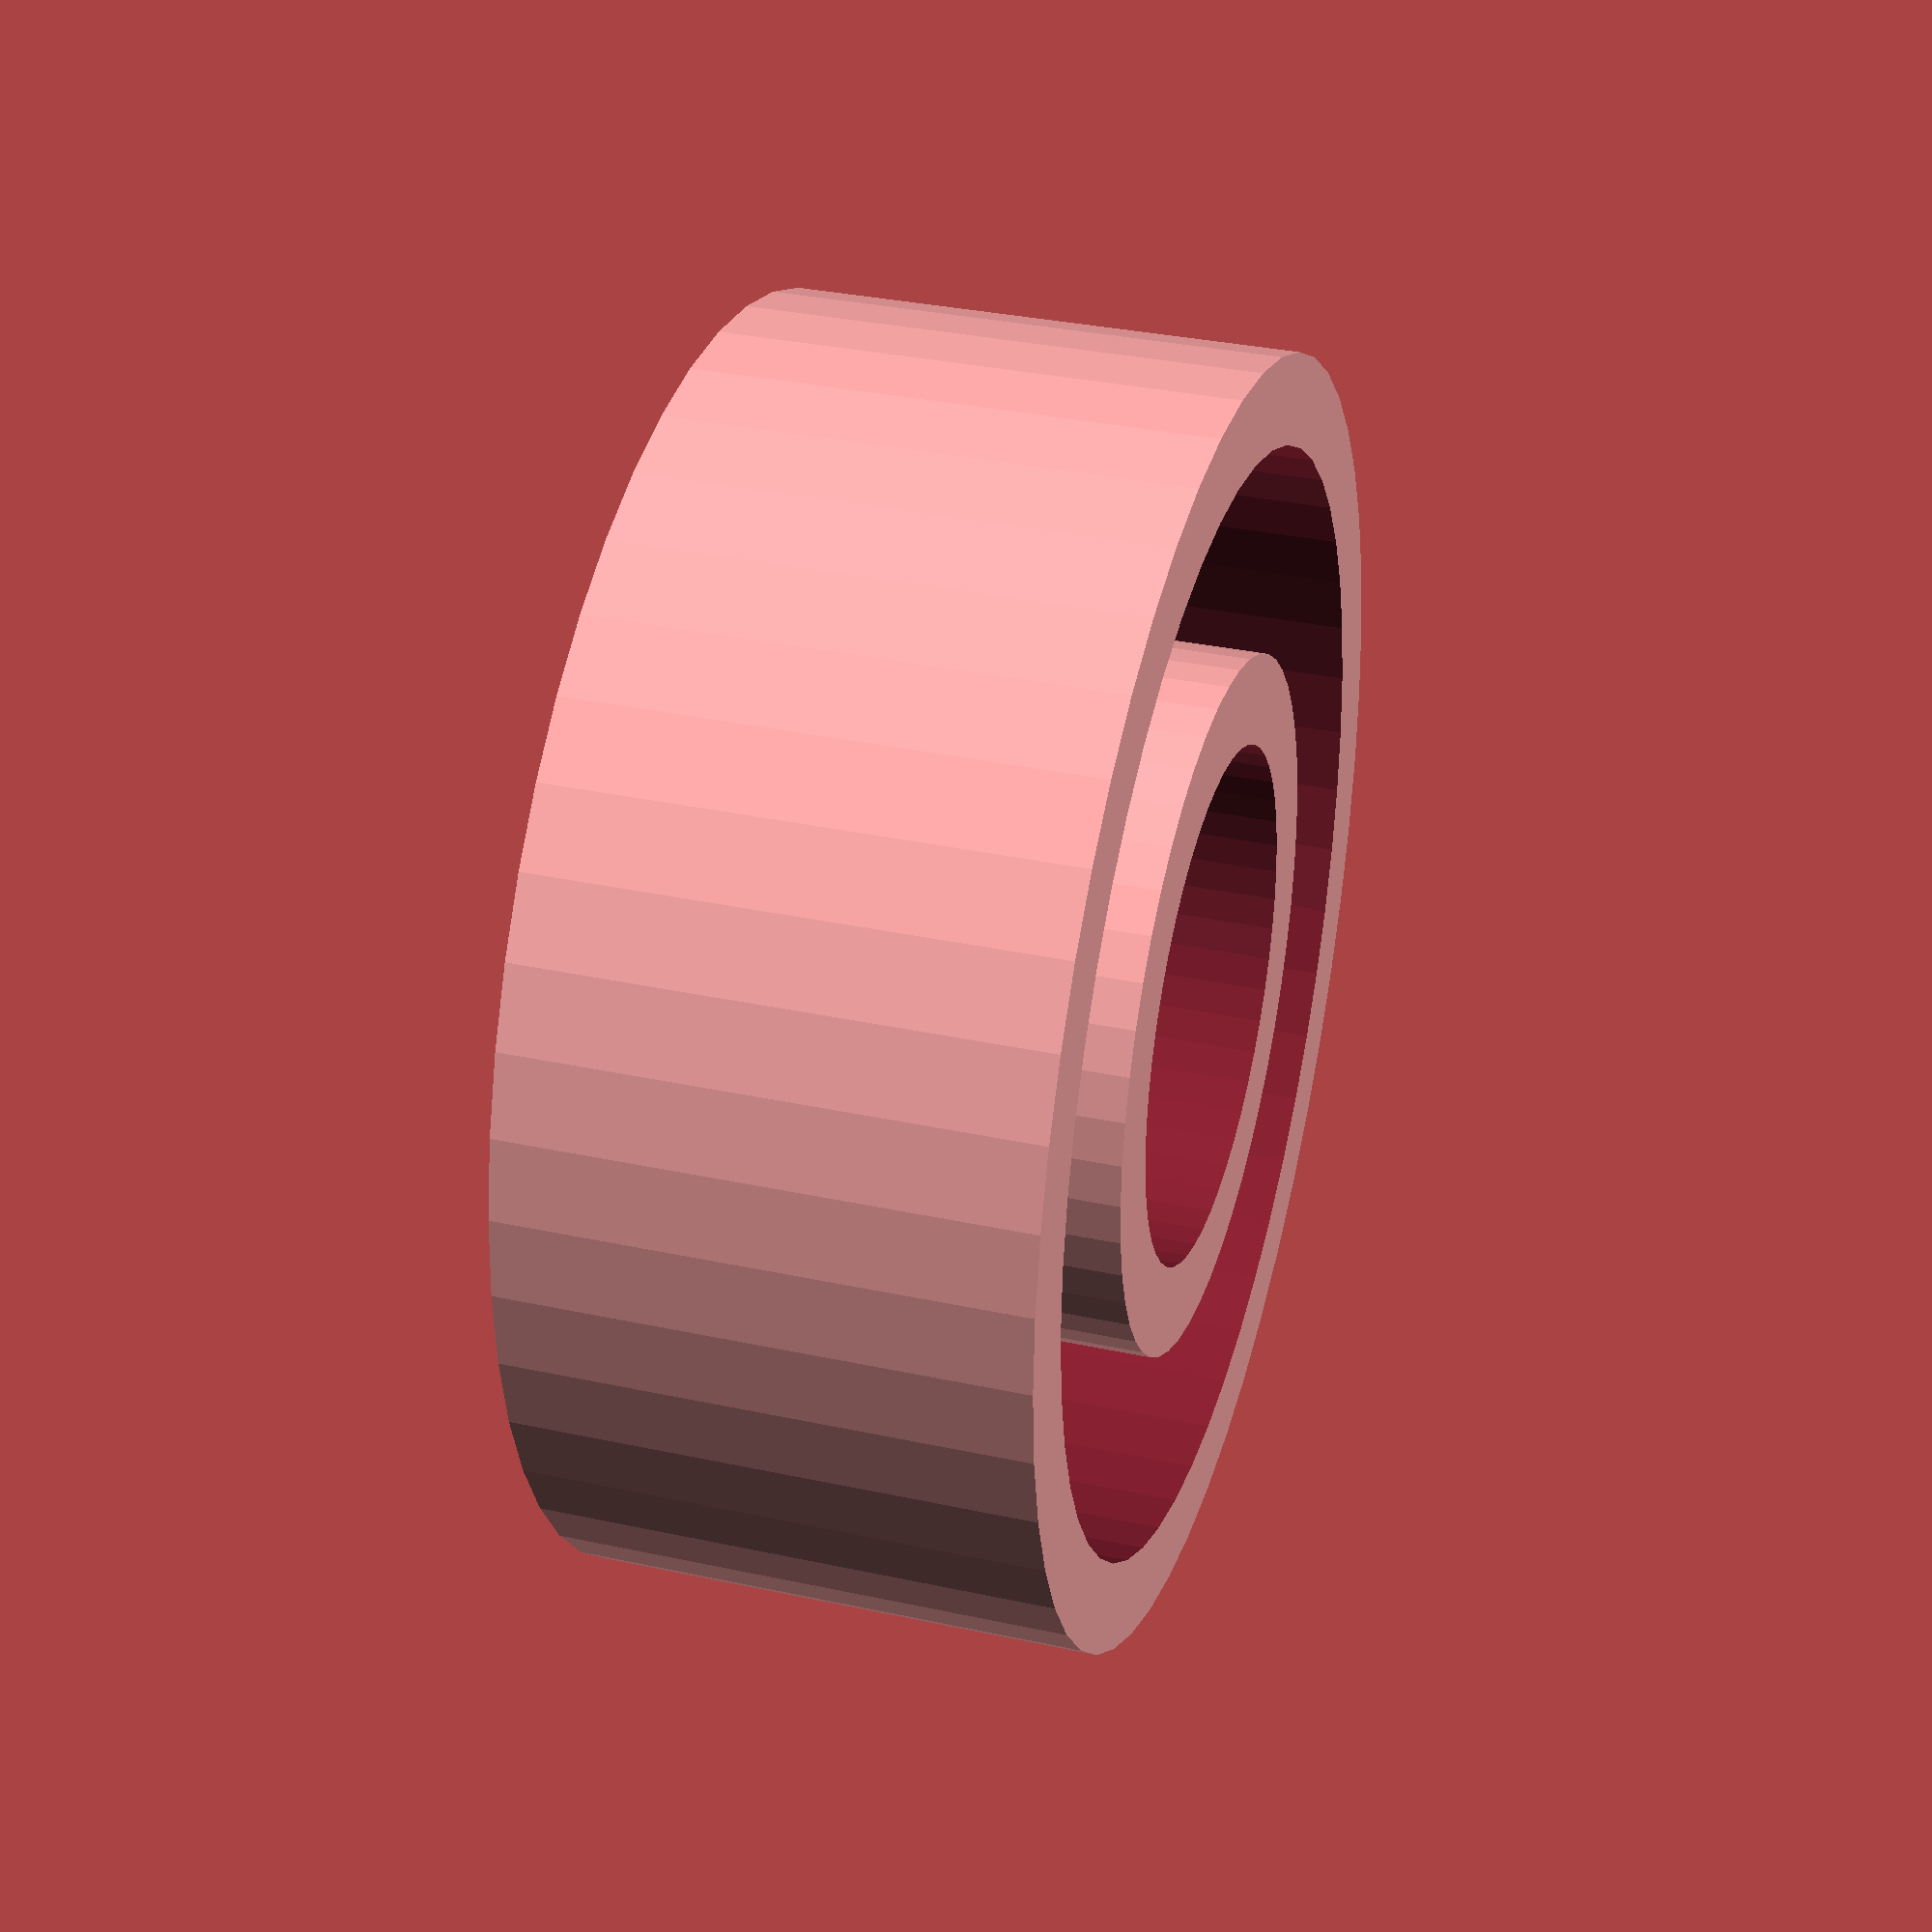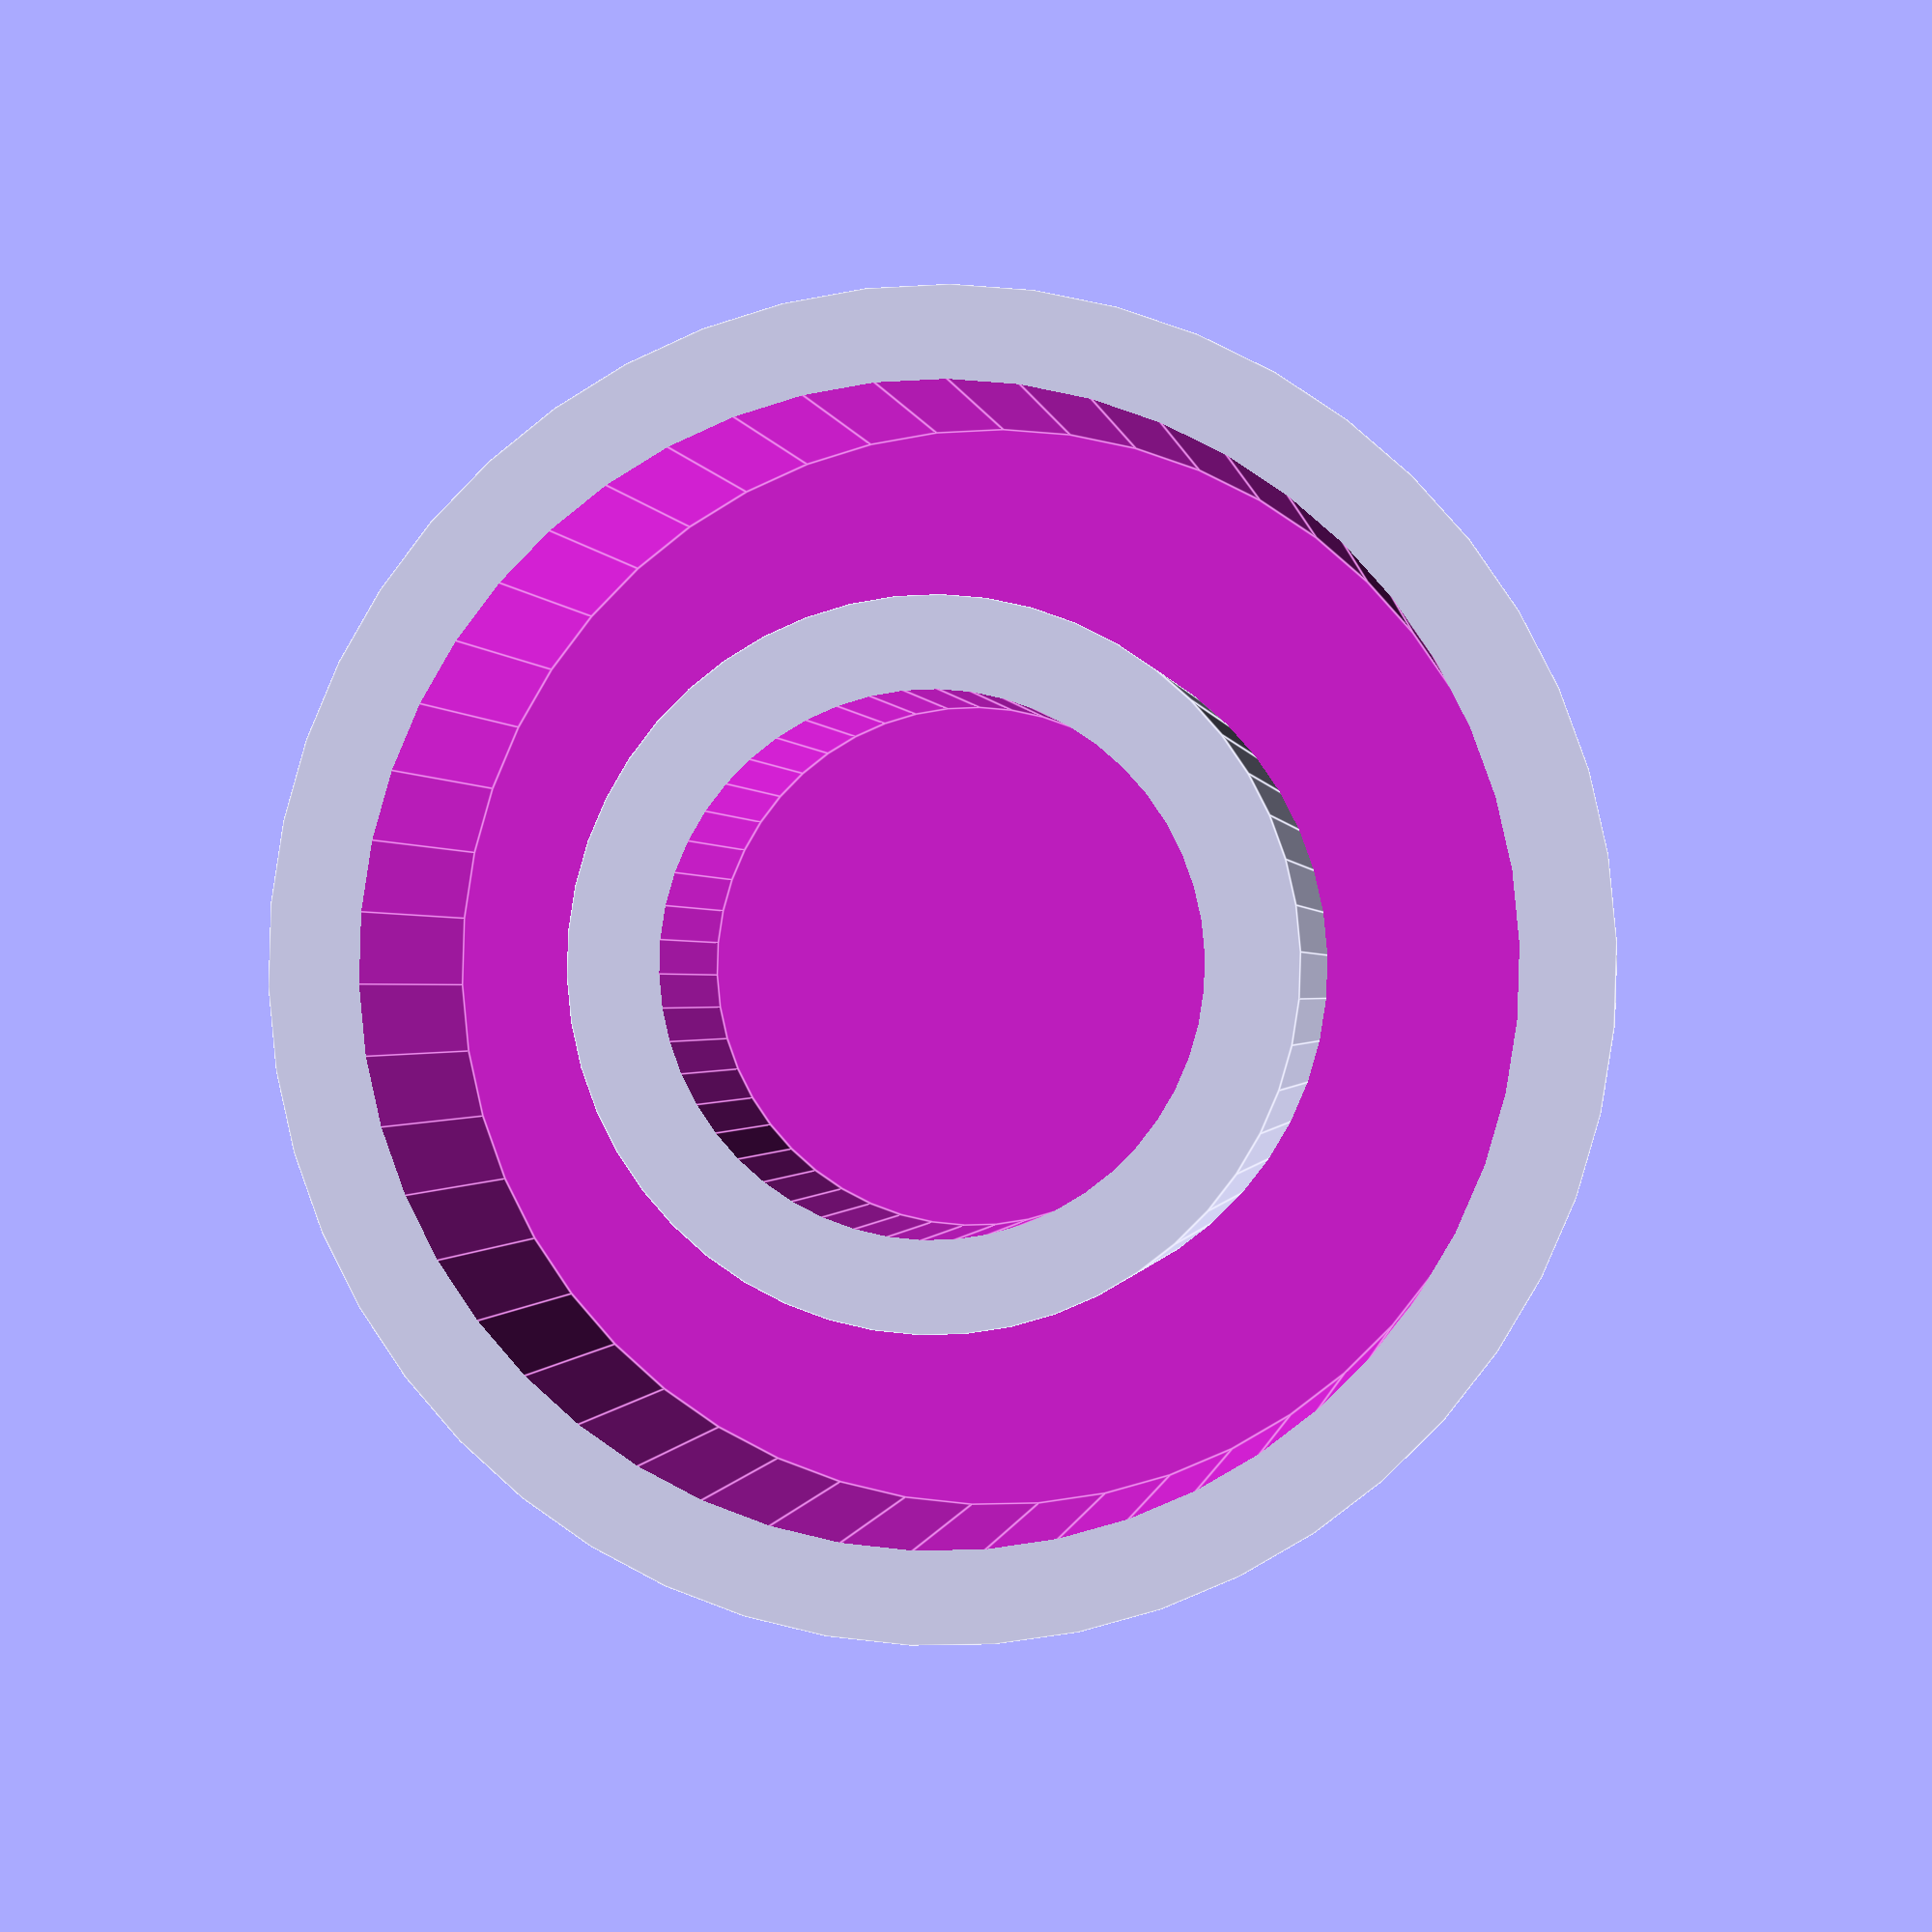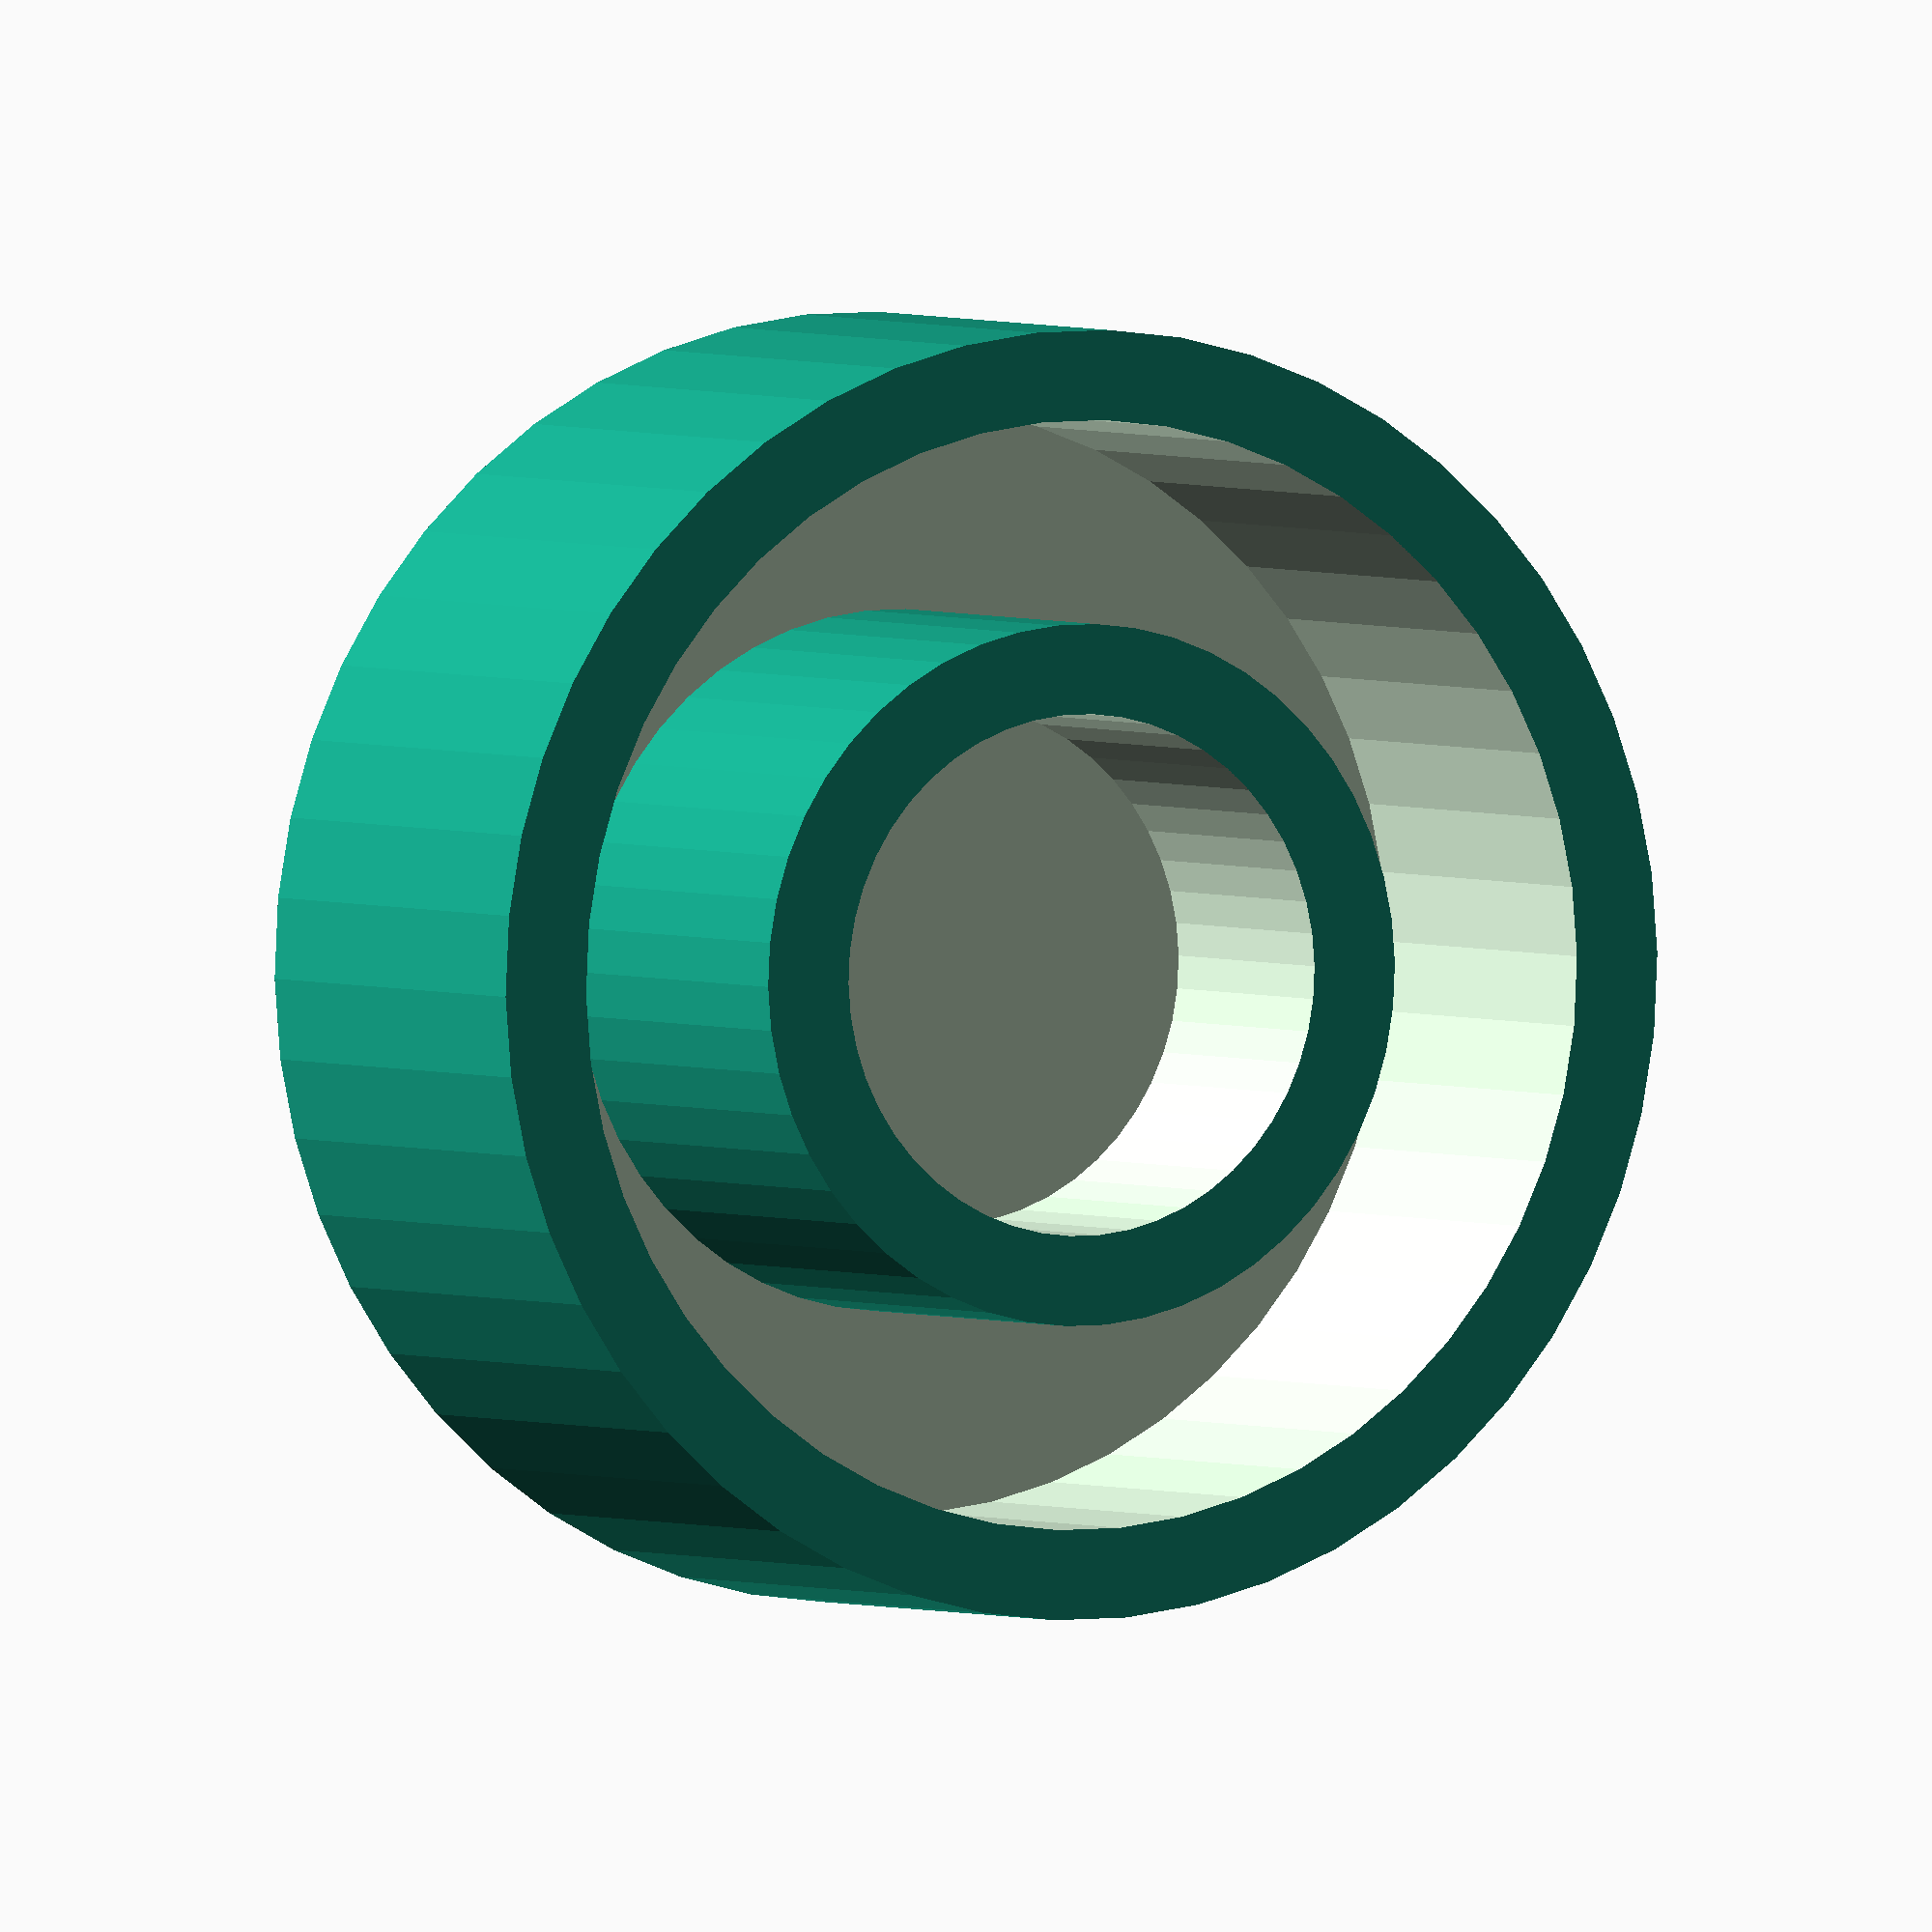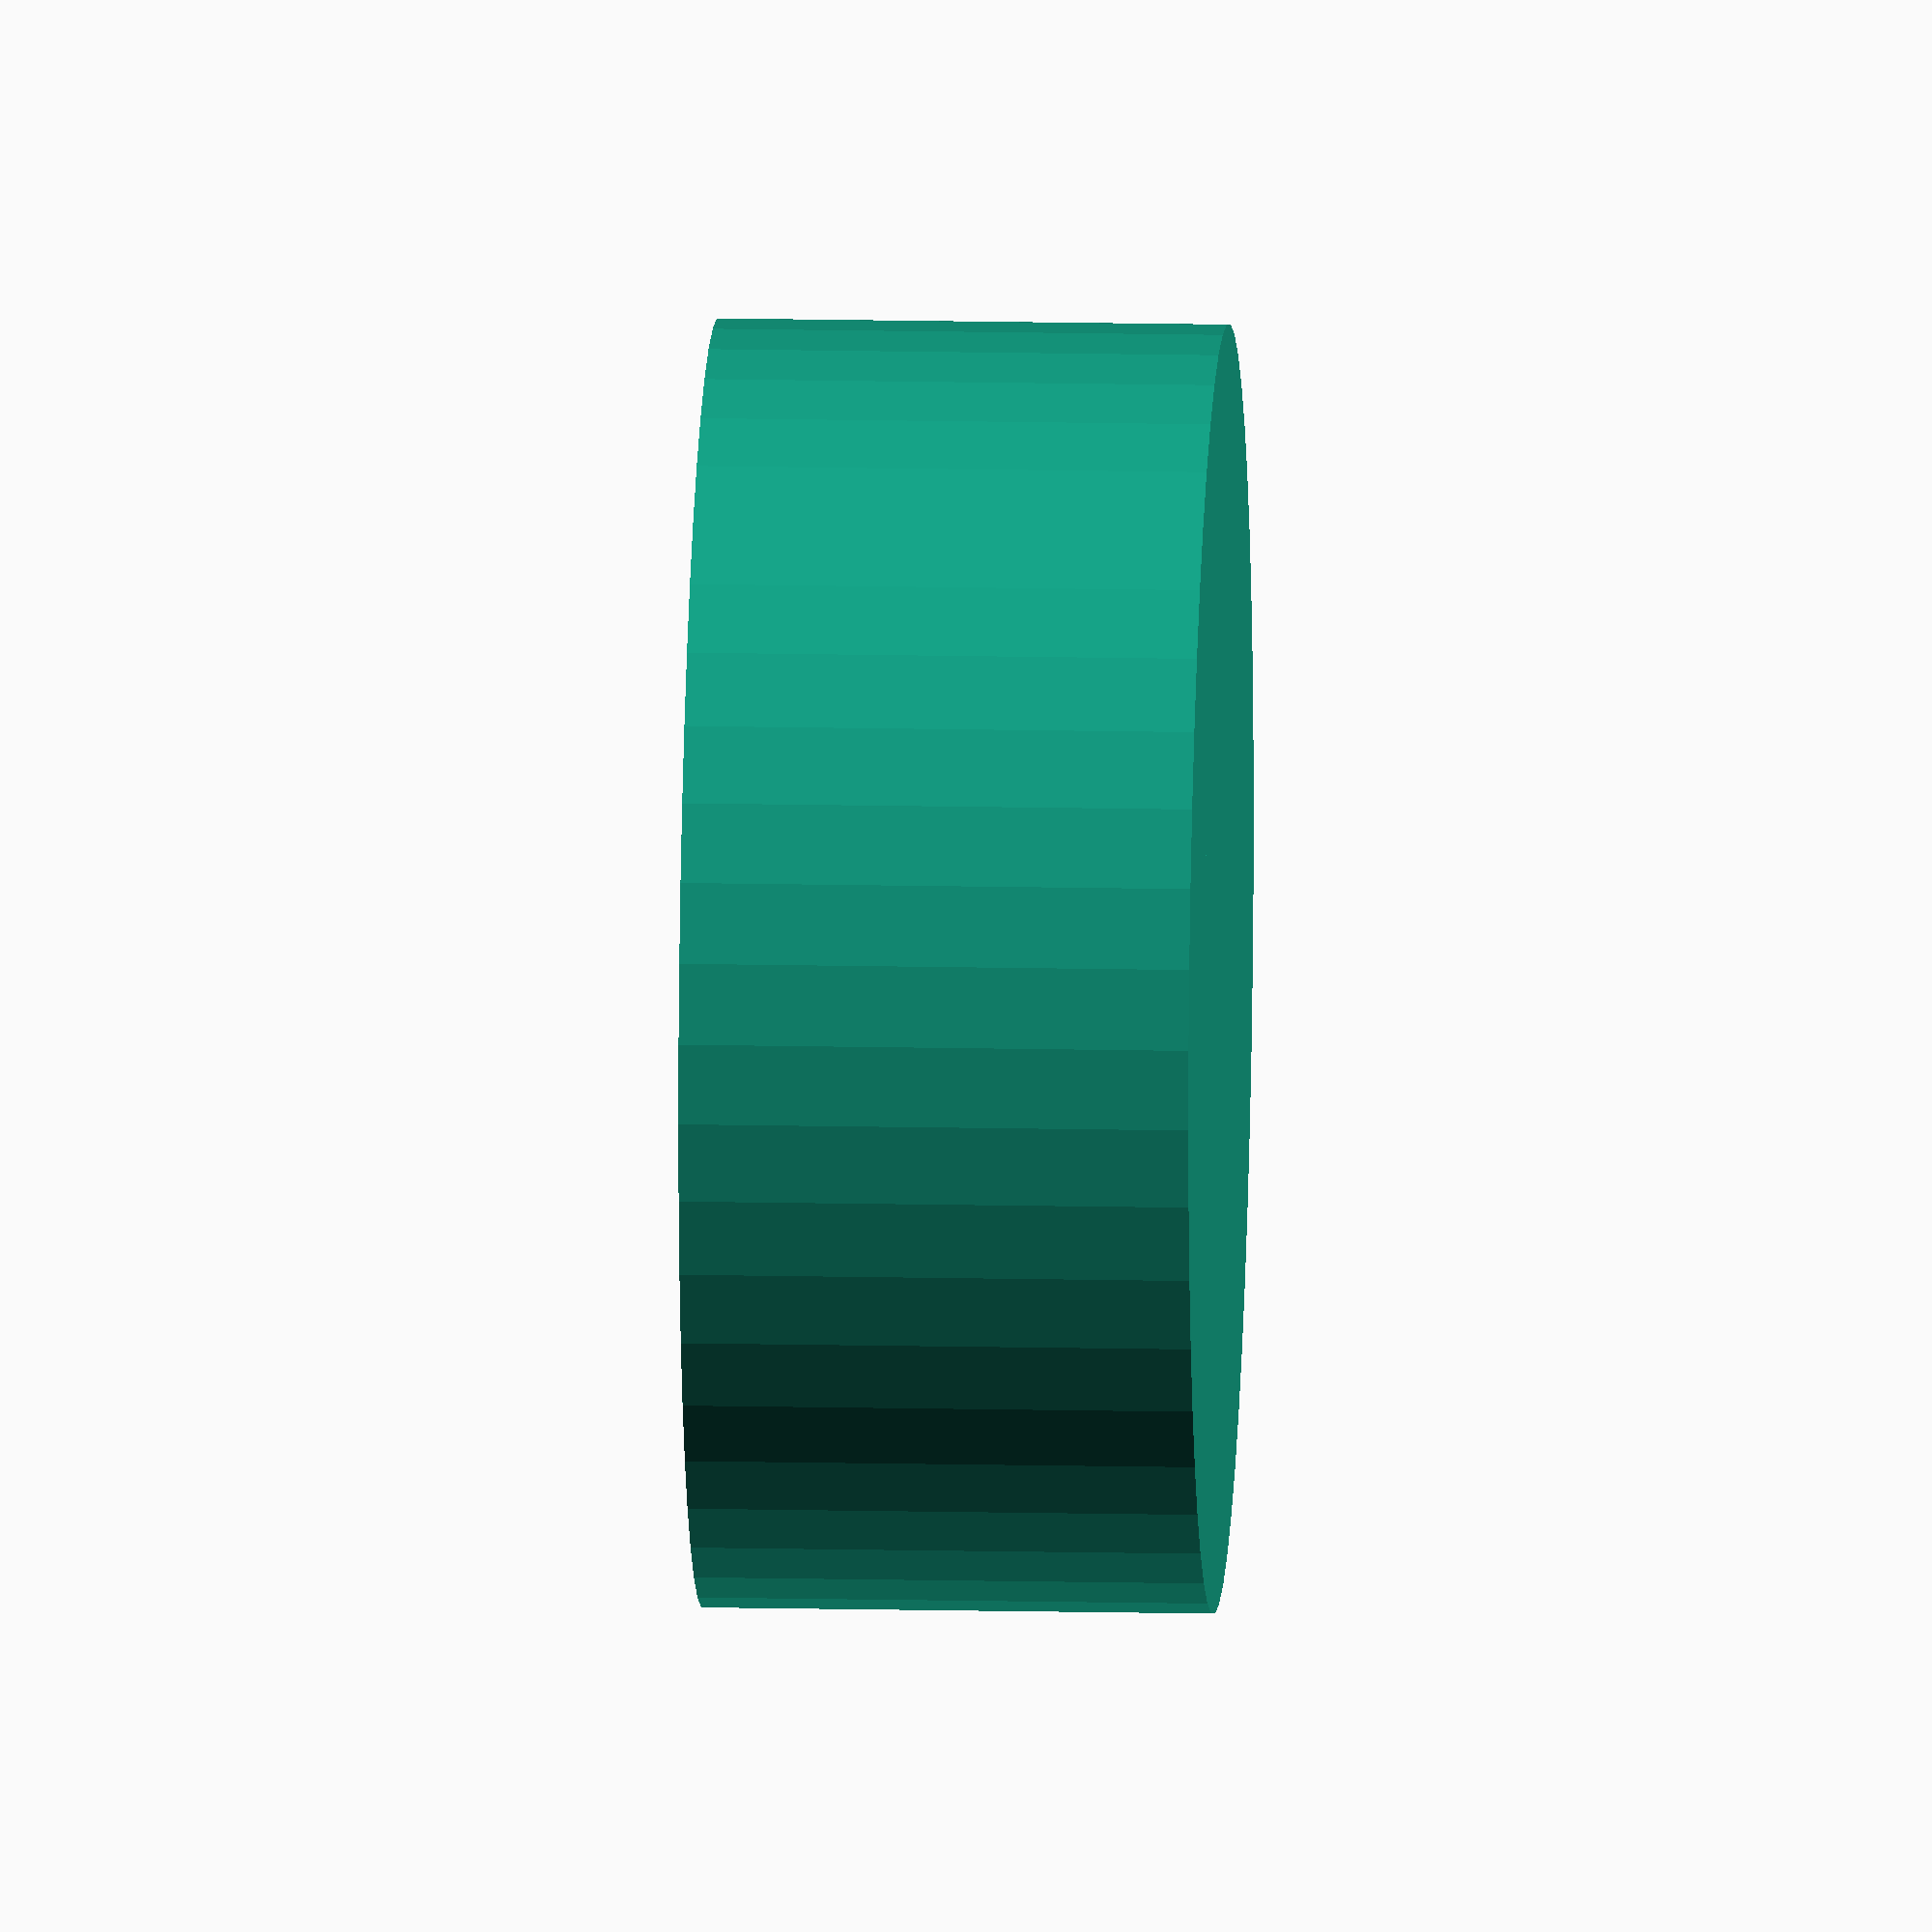
<openscad>
// Radius of the bottle neck
bottlerad=9.25;
// The thick of the bottle border
border=3.4; 

// The printed thickness of the borders
thick=1.5; 
// How long the bottle will penetrate into the cap
depth=7; // [5:15]


// Extra value for the printed top of the cap
top=1.5;

// Examples

// Danacol Dia
//bottlerad=28.4/2;
//border=2.7;

// Naturhouse
//bottlerad=18.5/2;
//border=3.4;

// Rose wine
//bottlerad=28/2;
//border=6;

difference(){
cylinder(h=depth+top, r=bottlerad+thick, $fn=50, center=true);
translate([0,0,top]) cylinder(h=depth+top, r=bottlerad, $fn=50, center=true);    
}
difference(){
translate([0,0,0]) cylinder(h=depth+top, r=bottlerad-border, $fn=50, center=true);
translate([0,0,top+2]) cylinder(h=depth+top, r=bottlerad-border-thick, $fn=50, center=true);    
}
</openscad>
<views>
elev=327.2 azim=230.0 roll=286.7 proj=p view=solid
elev=0.3 azim=170.9 roll=7.7 proj=p view=edges
elev=357.7 azim=222.3 roll=333.1 proj=o view=solid
elev=166.2 azim=29.5 roll=87.1 proj=o view=solid
</views>
